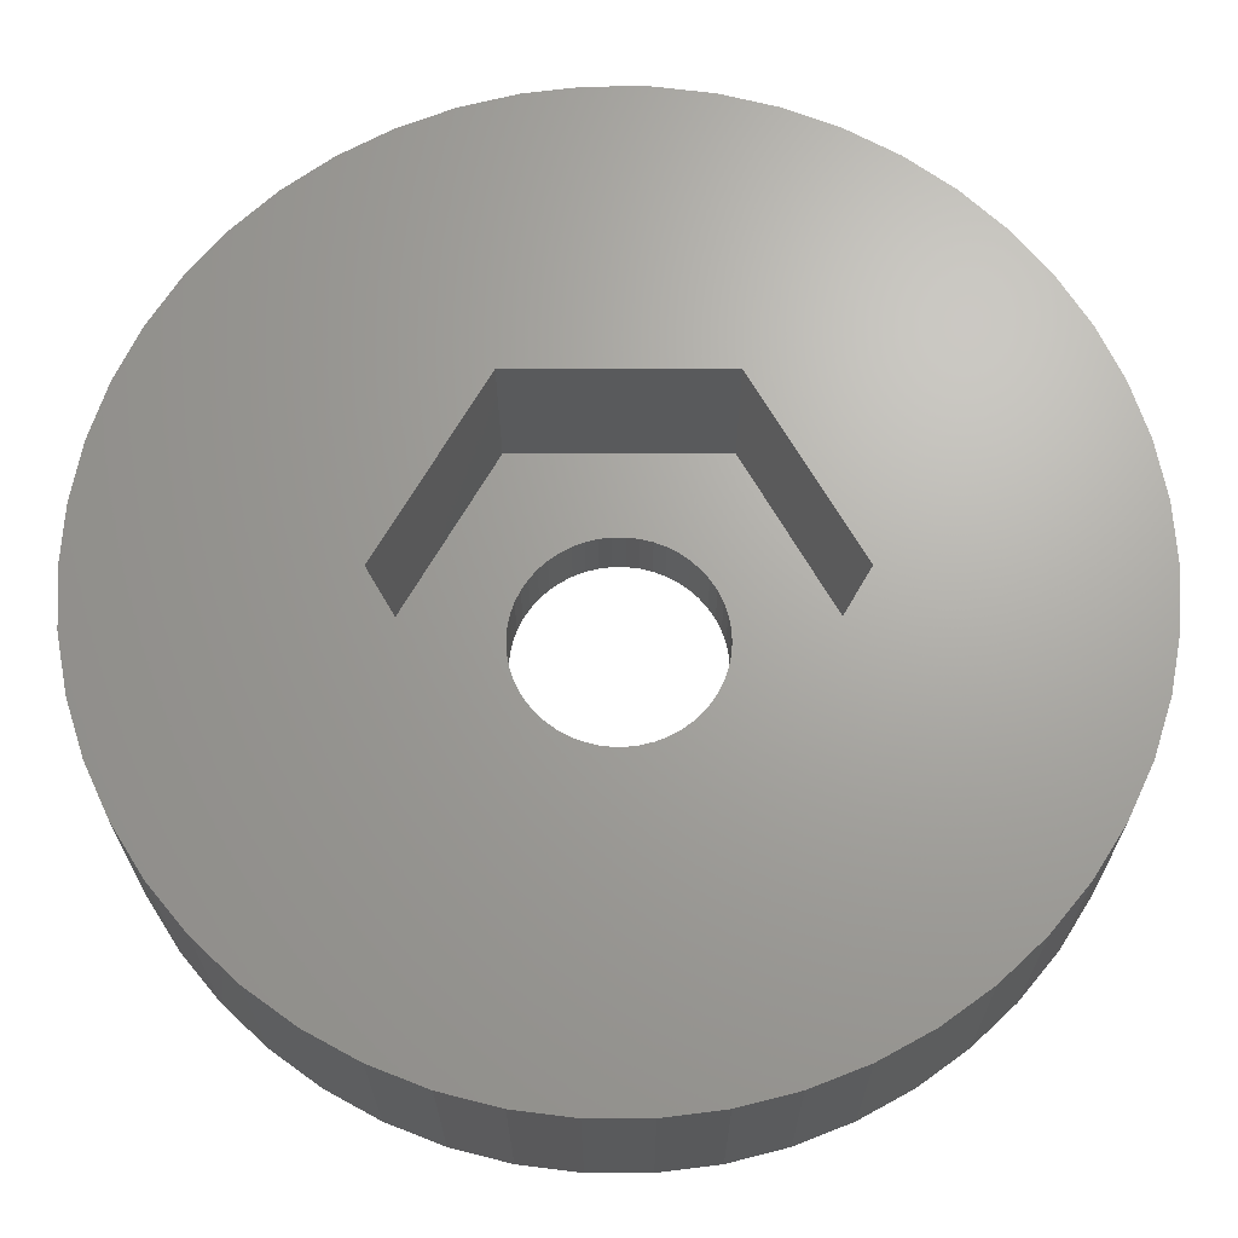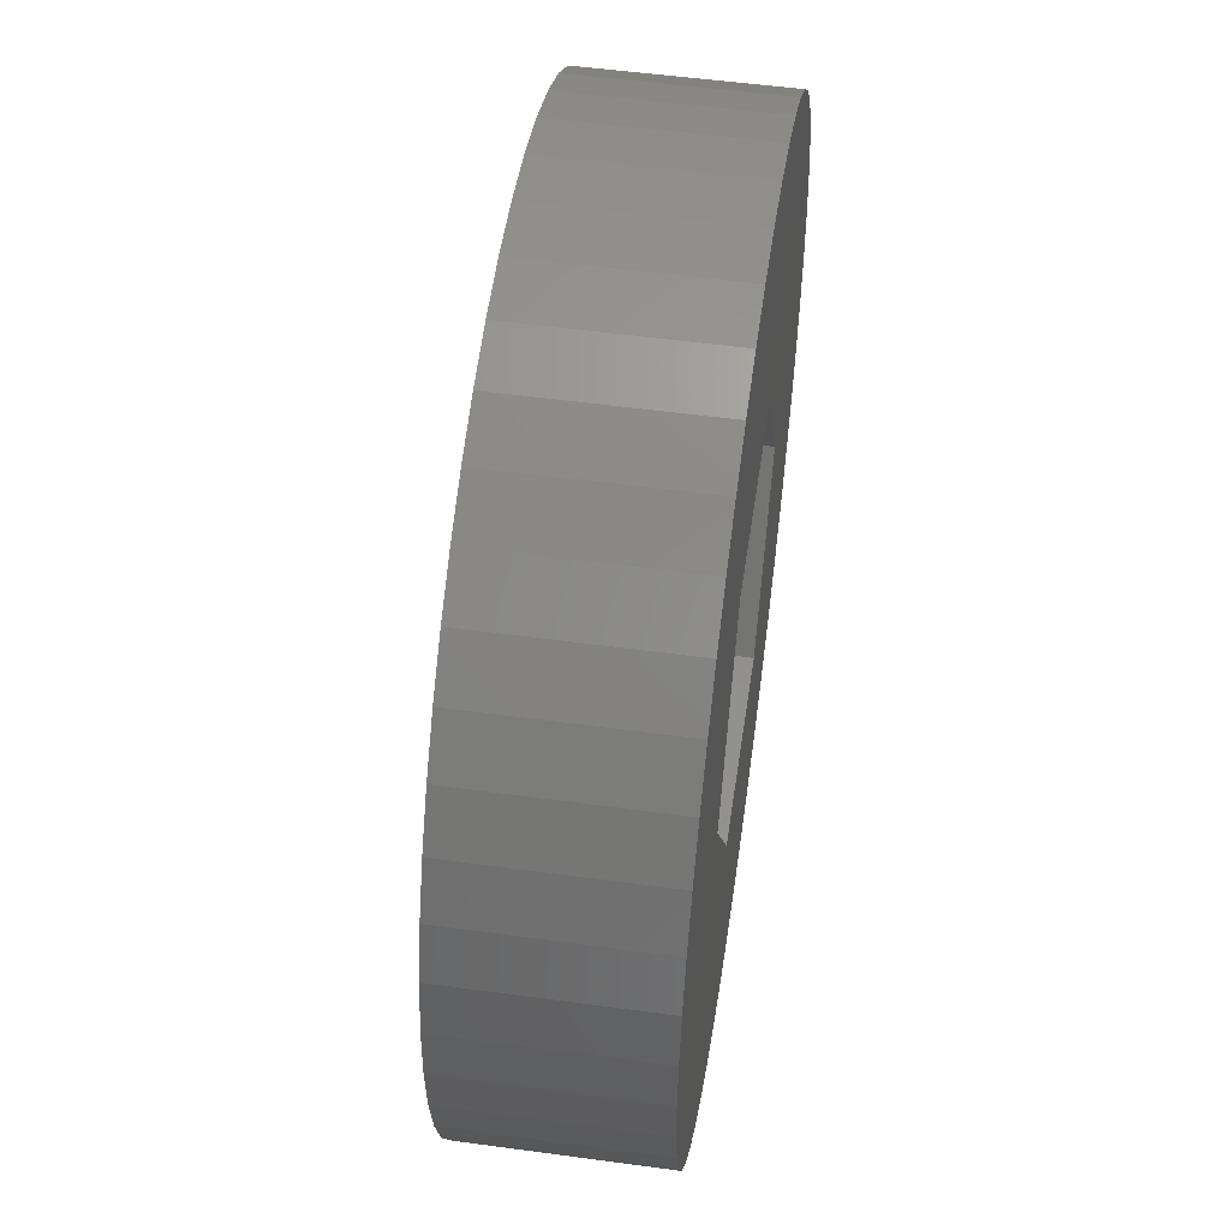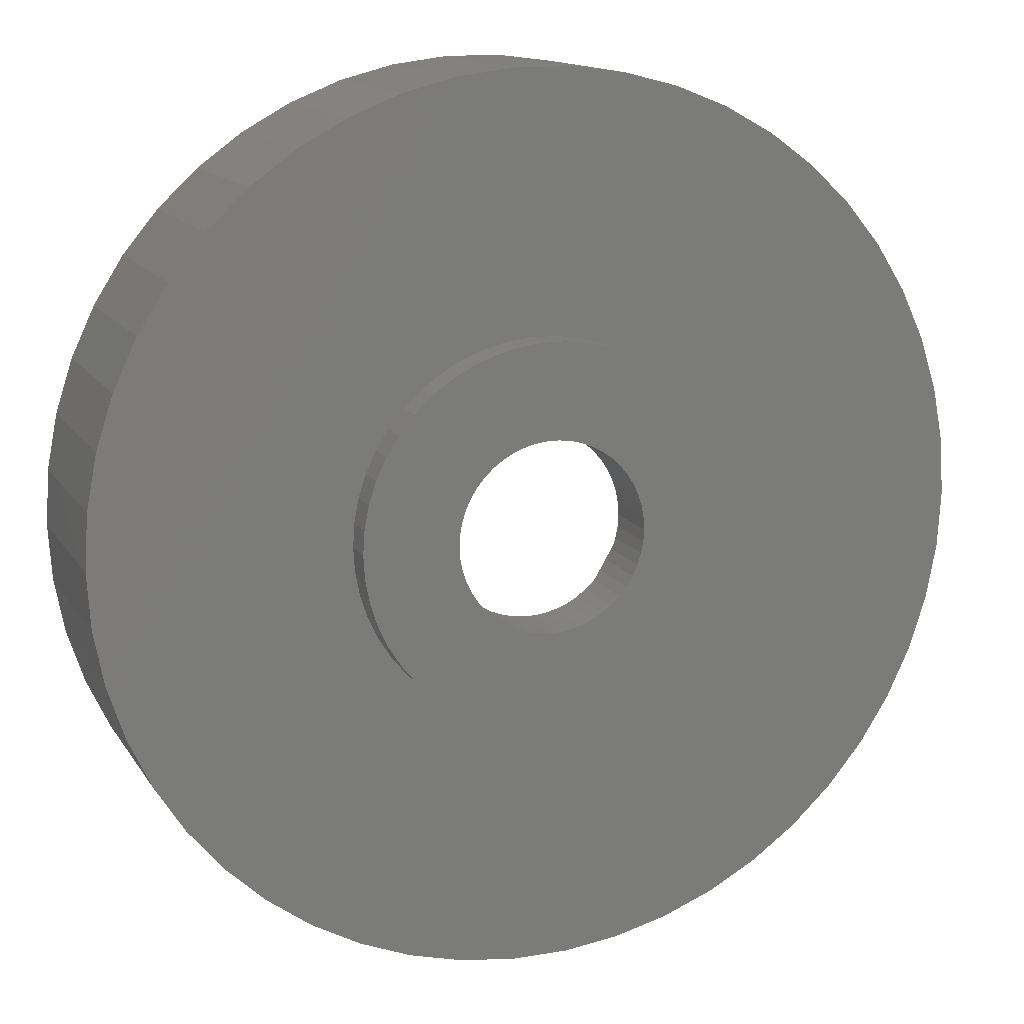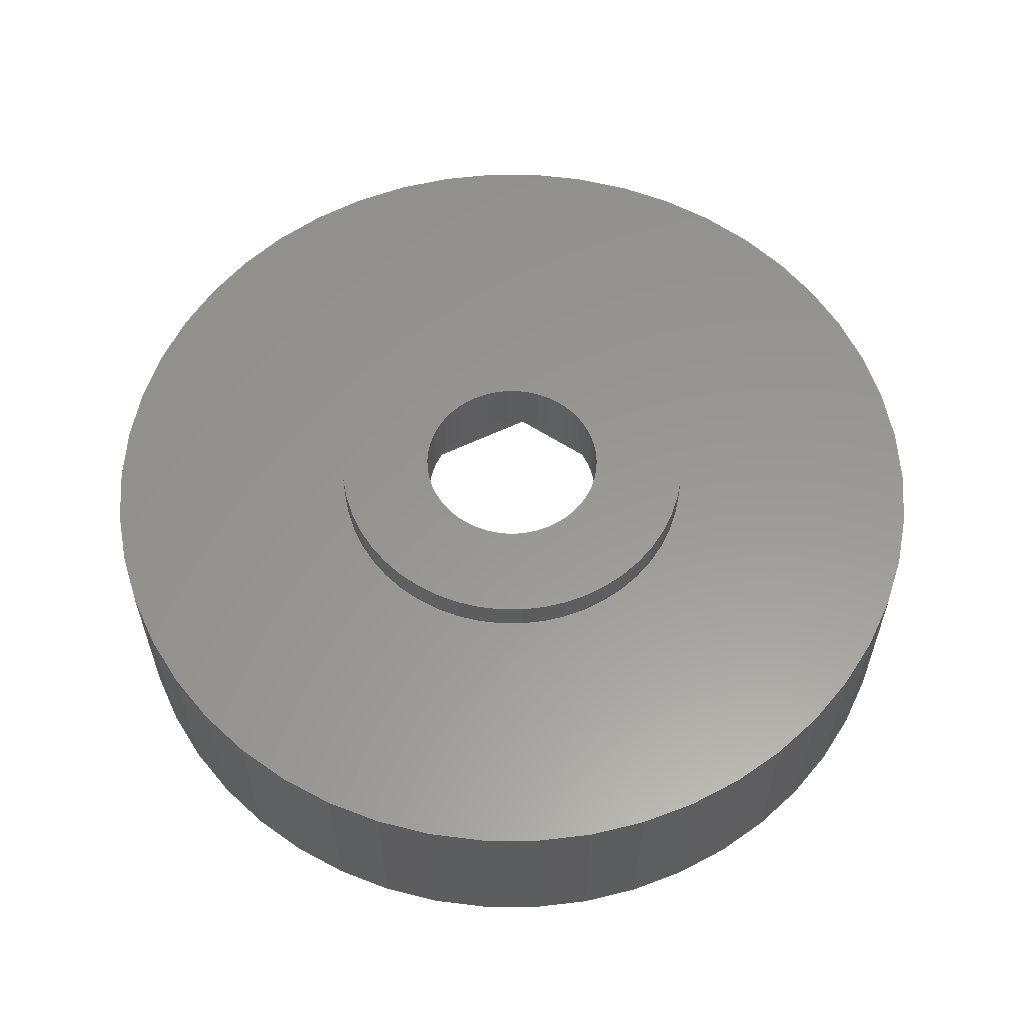
<metadata>
{"format":"stl","ext":"stl","renderer":"f3d","projection":"perspective","resolution":1024,"background":"white","views":[{"elev":-22.5,"azim":-179.9,"up":"+Y"},{"elev":52.9,"azim":98.3,"up":"+Y"},{"elev":13.8,"azim":-20.8,"up":"+Y"},{"elev":58.8,"azim":93.8,"up":"+Z"}]}
</metadata>
<code>
# stl→obj: 312 verts, 624 faces
v 7 0 1.5
v 6.945 0.8773 -1.5
v 6.945 0.8773 1.5
v 7 0 -1.5
v -7 0 -1.5
v -6.945 0.8773 1.5
v -6.945 0.8773 -1.5
v -7 0 1.5
v 0.4395 6.986 -1.5
v -0.4395 6.986 1.5
v 0.4395 6.986 1.5
v -0.4395 6.986 -1.5
v -0.4395 -6.986 -1.5
v 0.4395 -6.986 1.5
v -0.4395 -6.986 1.5
v 0.4395 -6.986 -1.5
v 4.462 -5.394 -1.5
v 5.103 -4.792 1.5
v 4.462 -5.394 1.5
v 5.103 -4.792 -1.5
v 5.103 4.792 -1.5
v 4.462 5.394 1.5
v 5.103 4.792 1.5
v 4.462 5.394 -1.5
v -4.462 5.394 -1.5
v -5.103 4.792 1.5
v -4.462 5.394 1.5
v -5.103 4.792 -1.5
v -2.163 6.657 -1.5
v -2.98 6.334 1.5
v -2.163 6.657 1.5
v -2.98 6.334 -1.5
v 6.508 2.577 1.5
v 6.134 3.372 -1.5
v 6.134 3.372 1.5
v 6.508 2.577 -1.5
v 6.78 1.741 -1.5
v 6.78 1.741 1.5
v 2.98 6.334 -1.5
v 2.163 6.657 1.5
v 2.98 6.334 1.5
v 2.163 6.657 -1.5
v 3.751 5.91 -1.5
v 3.751 5.91 1.5
v -6.508 2.577 -1.5
v -6.134 3.372 1.5
v -6.134 3.372 -1.5
v -6.508 2.577 1.5
v -5.663 4.114 1.5
v -5.663 4.114 -1.5
v -6.78 1.741 -1.5
v -6.78 1.741 1.5
v -3.751 5.91 -1.5
v -3.751 5.91 1.5
v -1.312 6.876 -1.5
v -1.312 6.876 1.5
v 1.312 -6.876 1.5
v 1.312 -6.876 -1.5
v 5.663 4.114 1.5
v 5.663 4.114 -1.5
v 1.312 6.876 1.5
v 1.312 6.876 -1.5
v 3 0 1.5
v 2.976 0.376 1.5
v 6.945 -0.8773 1.5
v 2.906 0.7461 1.5
v 2.976 -0.376 1.5
v 2.789 1.104 1.5
v 6.78 -1.741 1.5
v 2.629 1.445 1.5
v 2.906 -0.7461 1.5
v 2.427 1.763 1.5
v 6.508 -2.577 1.5
v 2.187 2.054 1.5
v 2.789 -1.104 1.5
v 1.912 2.312 1.5
v 6.134 -3.372 1.5
v 2.629 -1.445 1.5
v 1.607 2.533 1.5
v 1.277 2.714 1.5
v 0.9271 2.853 1.5
v 0.5621 2.947 1.5
v 0.1884 2.994 1.5
v -0.1884 2.994 1.5
v -0.5621 2.947 1.5
v -0.9271 2.853 1.5
v -1.277 2.714 1.5
v -1.607 2.533 1.5
v -1.912 2.312 1.5
v -2.187 2.054 1.5
v -2.427 1.763 1.5
v -2.629 1.445 1.5
v 5.663 -4.114 1.5
v 2.427 -1.763 1.5
v 2.187 -2.054 1.5
v 1.912 -2.312 1.5
v 3.751 -5.91 1.5
v 1.607 -2.533 1.5
v 2.98 -6.334 1.5
v 1.277 -2.714 1.5
v 2.163 -6.657 1.5
v 0.9271 -2.853 1.5
v 0.5621 -2.947 1.5
v 0.1884 -2.994 1.5
v -0.1884 -2.994 1.5
v -0.5621 -2.947 1.5
v -1.312 -6.876 1.5
v -0.9271 -2.853 1.5
v -2.163 -6.657 1.5
v -1.277 -2.714 1.5
v -2.98 -6.334 1.5
v -1.607 -2.533 1.5
v -3.751 -5.91 1.5
v -1.912 -2.312 1.5
v -4.462 -5.394 1.5
v -2.187 -2.054 1.5
v -5.103 -4.792 1.5
v -2.427 -1.763 1.5
v -5.663 -4.114 1.5
v -2.629 -1.445 1.5
v -6.134 -3.372 1.5
v -2.789 -1.104 1.5
v -6.508 -2.577 1.5
v -2.906 -0.7461 1.5
v -6.78 -1.741 1.5
v -2.976 -0.376 1.5
v -6.945 -0.8773 1.5
v -3 0 1.5
v -2.789 1.104 1.5
v -2.906 0.7461 1.5
v -2.976 0.376 1.5
v 6.945 -0.8773 -1.5
v 6.508 -2.577 -1.5
v 6.134 -3.372 -1.5
v -6.134 -3.372 -1.5
v -6.508 -2.577 -1.5
v 3.173 0 -1.5
v 6.78 -1.741 -1.5
v 1.587 -2.748 -1.5
v 5.663 -4.114 -1.5
v 1.587 2.748 -1.5
v 3.751 -5.91 -1.5
v 2.98 -6.334 -1.5
v 2.163 -6.657 -1.5
v -1.587 -2.748 -1.5
v -1.312 -6.876 -1.5
v -2.163 -6.657 -1.5
v -2.98 -6.334 -1.5
v -3.751 -5.91 -1.5
v -4.462 -5.394 -1.5
v -1.587 2.748 -1.5
v -3.173 0 -1.5
v -5.103 -4.792 -1.5
v -5.663 -4.114 -1.5
v -6.78 -1.741 -1.5
v -6.945 -0.8773 -1.5
v 3 0 2
v 2.976 0.376 2
v -2.976 0.376 2
v -3 0 2
v -0.1884 2.994 2
v 0.1884 2.994 2
v 0.1884 -2.994 2
v -0.1884 -2.994 2
v 1.912 2.312 2
v 2.187 2.054 2
v -2.187 2.054 2
v -1.912 2.312 2
v -1.277 2.714 2
v -0.9271 2.853 2
v 2.427 -1.763 2
v 2.629 -1.445 2
v 2.789 1.104 2
v 2.629 1.445 2
v 2.906 0.7461 2
v 0.9271 2.853 2
v 1.277 2.714 2
v 0.5621 2.947 2
v 1.607 2.533 2
v -2.629 1.445 2
v -2.789 1.104 2
v -2.906 0.7461 2
v -0.5621 2.947 2
v -2.427 -1.763 2
v -2.187 -2.054 2
v 0.5621 -2.947 2
v 1.277 -2.714 2
v 0.9271 -2.853 2
v 2.427 1.763 2
v -2.427 1.763 2
v 1.5 0 2
v 1.488 0.188 2
v 2.976 -0.376 2
v 1.453 0.373 2
v 1.488 -0.188 2
v 1.395 0.5522 2
v 2.906 -0.7461 2
v 1.314 0.7226 2
v 1.453 -0.373 2
v 1.214 0.8817 2
v 2.789 -1.104 2
v 1.093 1.027 2
v 1.395 -0.5522 2
v 0.9561 1.156 2
v 1.314 -0.7226 2
v 0.8037 1.266 2
v 0.6387 1.357 2
v 0.4635 1.427 2
v 0.2811 1.473 2
v 0.09418 1.497 2
v -0.09418 1.497 2
v -0.2811 1.473 2
v -0.4635 1.427 2
v -0.6387 1.357 2
v -0.8037 1.266 2
v -1.607 2.533 2
v -0.9561 1.156 2
v -1.093 1.027 2
v -1.214 0.8817 2
v -1.314 0.7226 2
v 1.214 -0.8817 2
v 2.187 -2.054 2
v 1.093 -1.027 2
v 1.912 -2.312 2
v 0.9561 -1.156 2
v 1.607 -2.533 2
v 0.8037 -1.266 2
v 0.6387 -1.357 2
v 0.4635 -1.427 2
v 0.2811 -1.473 2
v 0.09418 -1.497 2
v -0.09418 -1.497 2
v -0.2811 -1.473 2
v -0.5621 -2.947 2
v -0.4635 -1.427 2
v -0.9271 -2.853 2
v -0.6387 -1.357 2
v -1.277 -2.714 2
v -0.8037 -1.266 2
v -1.607 -2.533 2
v -0.9561 -1.156 2
v -1.912 -2.312 2
v -1.093 -1.027 2
v -1.214 -0.8817 2
v -1.314 -0.7226 2
v -2.629 -1.445 2
v -1.395 -0.5522 2
v -2.789 -1.104 2
v -1.453 -0.373 2
v -2.906 -0.7461 2
v -1.488 -0.188 2
v -2.976 -0.376 2
v -1.5 0 2
v -1.395 0.5522 2
v -1.453 0.373 2
v -1.488 0.188 2
v -1.587 -2.748 1
v 1.587 -2.748 1
v 3.173 0 1
v 1.587 2.748 1
v 1.314 -0.7226 1
v 1.488 0.188 1
v 1.5 0 1
v 1.488 -0.188 1
v 1.453 -0.373 1
v 1.395 -0.5522 1
v 1.214 -0.8817 1
v 1.093 -1.027 1
v 0.9561 -1.156 1
v 0.8037 -1.266 1
v 0.6387 -1.357 1
v 0.4635 -1.427 1
v 0.2811 -1.473 1
v 0.09418 -1.497 1
v -0.09418 -1.497 1
v -0.2811 -1.473 1
v -0.4635 -1.427 1
v -0.6387 -1.357 1
v -1.453 -0.373 1
v -3.173 0 1
v -1.488 -0.188 1
v -1.395 -0.5522 1
v -1.314 -0.7226 1
v -1.214 -0.8817 1
v -1.093 -1.027 1
v -0.9561 -1.156 1
v -0.8037 -1.266 1
v 1.453 0.373 1
v 1.395 0.5522 1
v 1.314 0.7226 1
v 1.214 0.8817 1
v 1.093 1.027 1
v 0.9561 1.156 1
v 0.8037 1.266 1
v 0.6387 1.357 1
v 0.4635 1.427 1
v 0.2811 1.473 1
v 0.09418 1.497 1
v -0.09418 1.497 1
v -1.587 2.748 1
v -0.2811 1.473 1
v -0.4635 1.427 1
v -0.6387 1.357 1
v -0.8037 1.266 1
v -0.9561 1.156 1
v -1.093 1.027 1
v -1.214 0.8817 1
v -1.314 0.7226 1
v -1.395 0.5522 1
v -1.453 0.373 1
v -1.488 0.188 1
v -1.5 0 1
f 1 2 3
f 2 1 4
f 5 6 7
f 6 5 8
f 9 10 11
f 10 9 12
f 13 14 15
f 14 13 16
f 17 18 19
f 18 17 20
f 21 22 23
f 22 21 24
f 25 26 27
f 26 25 28
f 29 30 31
f 30 29 32
f 33 34 35
f 34 33 36
f 3 37 38
f 37 3 2
f 39 40 41
f 40 39 42
f 43 41 44
f 41 43 39
f 45 46 47
f 46 45 48
f 47 49 50
f 49 47 46
f 51 48 45
f 48 51 52
f 53 27 54
f 27 53 25
f 55 31 56
f 31 55 29
f 16 57 14
f 57 16 58
f 38 36 33
f 36 38 37
f 59 21 23
f 21 59 60
f 35 60 59
f 60 35 34
f 42 61 40
f 61 42 62
f 62 11 61
f 11 62 9
f 24 44 22
f 44 24 43
f 7 52 51
f 52 7 6
f 63 1 3
f 64 3 38
f 1 63 65
f 66 38 33
f 67 65 63
f 68 33 35
f 65 67 69
f 70 35 59
f 71 69 67
f 72 59 23
f 69 71 73
f 74 23 22
f 75 73 71
f 76 22 44
f 73 75 77
f 78 77 75
f 79 44 41
f 3 64 63
f 38 66 64
f 33 68 66
f 35 70 68
f 59 72 70
f 23 74 72
f 80 41 40
f 22 76 74
f 44 79 76
f 81 40 61
f 41 80 79
f 40 81 80
f 61 82 81
f 11 82 61
f 11 83 82
f 11 84 83
f 10 84 11
f 10 85 84
f 56 85 10
f 85 56 86
f 31 86 56
f 86 31 87
f 30 87 31
f 87 30 88
f 54 88 30
f 88 54 89
f 27 89 54
f 89 27 90
f 26 90 27
f 90 26 91
f 49 91 26
f 91 49 92
f 46 92 49
f 77 78 93
f 94 93 78
f 93 94 18
f 95 18 94
f 18 95 19
f 96 19 95
f 19 96 97
f 98 97 96
f 97 98 99
f 100 99 98
f 99 100 101
f 102 101 100
f 101 102 57
f 103 57 102
f 103 14 57
f 104 14 103
f 105 14 104
f 105 15 14
f 106 15 105
f 107 106 108
f 109 108 110
f 106 107 15
f 111 110 112
f 113 112 114
f 108 109 107
f 115 114 116
f 117 116 118
f 119 118 120
f 121 120 122
f 123 122 124
f 125 124 126
f 110 111 109
f 127 126 128
f 92 46 129
f 112 113 111
f 48 129 46
f 114 115 113
f 129 48 130
f 116 117 115
f 52 130 48
f 118 119 117
f 130 52 131
f 120 121 119
f 6 131 52
f 122 123 121
f 131 6 128
f 124 125 123
f 8 128 6
f 126 127 125
f 128 8 127
f 12 56 10
f 56 12 55
f 65 4 1
f 4 65 132
f 77 133 73
f 133 77 134
f 135 123 136
f 123 135 121
f 137 4 132
f 137 132 138
f 4 137 2
f 137 138 133
f 2 137 37
f 137 133 134
f 37 137 36
f 139 134 140
f 36 137 34
f 139 140 20
f 141 34 137
f 139 20 17
f 34 141 60
f 139 17 142
f 60 141 21
f 21 141 24
f 139 142 143
f 139 143 144
f 134 139 137
f 58 139 144
f 16 139 58
f 13 139 16
f 145 13 146
f 13 145 139
f 147 145 146
f 148 145 147
f 149 145 148
f 150 145 149
f 24 141 43
f 43 141 39
f 39 141 42
f 141 62 42
f 141 9 62
f 141 12 9
f 151 12 141
f 12 151 55
f 151 29 55
f 151 32 29
f 47 151 152
f 153 145 150
f 151 53 32
f 154 145 153
f 151 25 53
f 135 145 154
f 151 28 25
f 145 135 152
f 151 50 28
f 136 152 135
f 151 47 50
f 155 152 136
f 152 45 47
f 156 152 155
f 152 51 45
f 5 152 156
f 152 7 51
f 152 5 7
f 142 19 97
f 19 142 17
f 144 99 101
f 99 144 143
f 50 26 28
f 26 50 49
f 32 54 30
f 54 32 53
f 148 109 111
f 109 148 147
f 136 125 155
f 125 136 123
f 143 97 99
f 97 143 142
f 58 101 57
f 101 58 144
f 73 138 69
f 138 73 133
f 69 132 65
f 132 69 138
f 93 134 77
f 134 93 140
f 18 140 93
f 140 18 20
f 146 15 107
f 15 146 13
f 153 115 117
f 115 153 150
f 147 107 109
f 107 147 146
f 153 119 154
f 119 153 117
f 154 121 135
f 121 154 119
f 155 127 156
f 127 155 125
f 156 8 5
f 8 156 127
f 149 111 113
f 111 149 148
f 150 113 115
f 113 150 149
f 157 64 158
f 64 157 63
f 128 159 131
f 159 128 160
f 83 161 162
f 161 83 84
f 105 163 164
f 163 105 104
f 74 165 166
f 165 74 76
f 89 167 168
f 167 89 90
f 86 169 170
f 169 86 87
f 171 78 172
f 78 171 94
f 173 70 174
f 70 173 68
f 158 66 175
f 66 158 64
f 80 176 177
f 176 80 81
f 81 178 176
f 178 81 82
f 76 179 165
f 179 76 79
f 129 180 92
f 180 129 181
f 130 181 129
f 181 130 182
f 85 170 183
f 170 85 86
f 116 184 118
f 184 116 185
f 104 186 163
f 186 104 103
f 102 187 188
f 187 102 100
f 175 68 173
f 68 175 66
f 189 74 166
f 74 189 72
f 174 72 189
f 72 174 70
f 82 162 178
f 162 82 83
f 79 177 179
f 177 79 80
f 92 190 91
f 190 92 180
f 91 167 90
f 167 91 190
f 131 182 130
f 182 131 159
f 191 157 158
f 192 158 175
f 157 191 193
f 194 175 173
f 195 193 191
f 196 173 174
f 193 195 197
f 198 174 189
f 199 197 195
f 200 189 166
f 197 199 201
f 202 166 165
f 203 201 199
f 204 165 179
f 201 203 172
f 205 172 203
f 158 192 191
f 175 194 192
f 173 196 194
f 174 198 196
f 206 179 177
f 189 200 198
f 166 202 200
f 165 204 202
f 207 177 176
f 179 206 204
f 177 207 206
f 208 176 178
f 176 208 207
f 178 209 208
f 162 209 178
f 162 210 209
f 162 211 210
f 161 211 162
f 161 212 211
f 183 212 161
f 212 183 213
f 170 213 183
f 213 170 214
f 169 214 170
f 214 169 215
f 216 215 169
f 215 216 217
f 168 217 216
f 217 168 218
f 167 218 168
f 218 167 219
f 190 219 167
f 180 220 190
f 219 190 220
f 172 205 171
f 221 171 205
f 171 221 222
f 223 222 221
f 222 223 224
f 225 224 223
f 224 225 226
f 227 226 225
f 226 227 187
f 228 187 227
f 187 228 188
f 229 188 228
f 188 229 186
f 230 186 229
f 230 163 186
f 231 163 230
f 232 163 231
f 232 164 163
f 233 164 232
f 234 233 235
f 233 234 164
f 236 235 237
f 238 237 239
f 235 236 234
f 240 239 241
f 242 241 243
f 185 243 244
f 237 238 236
f 184 244 245
f 246 245 247
f 248 247 249
f 250 249 251
f 239 240 238
f 252 251 253
f 220 180 254
f 181 254 180
f 241 242 240
f 254 181 255
f 243 185 242
f 182 255 181
f 244 184 185
f 255 182 256
f 245 246 184
f 159 256 182
f 247 248 246
f 256 159 253
f 249 250 248
f 160 253 159
f 251 252 250
f 253 160 252
f 87 216 169
f 216 87 88
f 88 168 216
f 168 88 89
f 84 183 161
f 183 84 85
f 100 226 187
f 226 100 98
f 96 222 224
f 222 96 95
f 197 67 193
f 67 197 71
f 172 75 201
f 75 172 78
f 222 94 171
f 94 222 95
f 193 63 157
f 63 193 67
f 114 240 242
f 240 114 112
f 116 242 185
f 242 116 114
f 118 246 120
f 246 118 184
f 122 250 124
f 250 122 248
f 103 188 186
f 188 103 102
f 98 224 226
f 224 98 96
f 201 71 197
f 71 201 75
f 106 164 234
f 164 106 105
f 108 234 236
f 234 108 106
f 120 248 122
f 248 120 246
f 124 252 126
f 252 124 250
f 126 160 128
f 160 126 252
f 110 236 238
f 236 110 108
f 112 238 240
f 238 112 110
f 139 257 258
f 257 139 145
f 139 259 137
f 259 139 258
f 137 260 141
f 260 137 259
f 261 259 258
f 262 259 263
f 259 264 263
f 259 265 264
f 259 266 265
f 259 261 266
f 258 267 261
f 258 268 267
f 258 269 268
f 258 270 269
f 258 271 270
f 258 272 271
f 258 273 272
f 258 274 273
f 258 275 274
f 257 275 258
f 275 257 276
f 276 257 277
f 277 257 278
f 279 280 281
f 282 280 279
f 283 280 282
f 280 283 257
f 284 257 283
f 285 257 284
f 286 257 285
f 287 257 286
f 278 257 287
f 288 259 262
f 289 259 288
f 290 259 289
f 259 290 260
f 291 260 290
f 292 260 291
f 293 260 292
f 294 260 293
f 295 260 294
f 296 260 295
f 297 260 296
f 298 260 297
f 299 260 298
f 300 299 301
f 300 301 302
f 300 302 303
f 300 303 304
f 299 300 260
f 305 300 304
f 306 300 305
f 307 300 306
f 308 300 307
f 280 308 309
f 280 309 310
f 280 310 311
f 280 311 312
f 281 280 312
f 308 280 300
f 280 151 300
f 151 280 152
f 257 152 280
f 152 257 145
f 151 260 300
f 260 151 141
f 263 192 262
f 192 263 191
f 253 311 256
f 311 253 312
f 299 210 211
f 210 299 298
f 274 232 231
f 232 274 275
f 293 202 204
f 202 293 292
f 306 217 218
f 217 306 305
f 303 213 214
f 213 303 302
f 289 198 290
f 198 289 196
f 262 194 288
f 194 262 192
f 296 207 208
f 207 296 295
f 297 208 209
f 208 297 296
f 295 206 207
f 206 295 294
f 254 308 220
f 308 254 309
f 220 307 219
f 307 220 308
f 255 309 254
f 309 255 310
f 305 215 217
f 215 305 304
f 301 211 212
f 211 301 299
f 266 199 265
f 199 266 203
f 273 231 230
f 231 273 274
f 288 196 289
f 196 288 194
f 291 202 292
f 202 291 200
f 290 200 291
f 200 290 198
f 298 209 210
f 209 298 297
f 294 204 206
f 204 294 293
f 219 306 218
f 306 219 307
f 256 310 255
f 310 256 311
f 304 214 215
f 214 304 303
f 302 212 213
f 212 302 301
f 268 225 223
f 225 268 269
f 265 195 264
f 195 265 199
f 245 282 247
f 282 245 283
f 271 229 228
f 229 271 272
f 270 228 227
f 228 270 271
f 261 203 266
f 203 261 205
f 268 221 267
f 221 268 223
f 264 191 263
f 191 264 195
f 277 237 235
f 237 277 278
f 286 243 241
f 243 286 285
f 247 279 249
f 279 247 282
f 251 312 253
f 312 251 281
f 272 230 229
f 230 272 273
f 269 227 225
f 227 269 270
f 267 205 261
f 205 267 221
f 287 241 239
f 241 287 286
f 278 239 237
f 239 278 287
f 276 235 233
f 235 276 277
f 243 284 244
f 284 243 285
f 244 283 245
f 283 244 284
f 249 281 251
f 281 249 279
f 275 233 232
f 233 275 276

</code>
